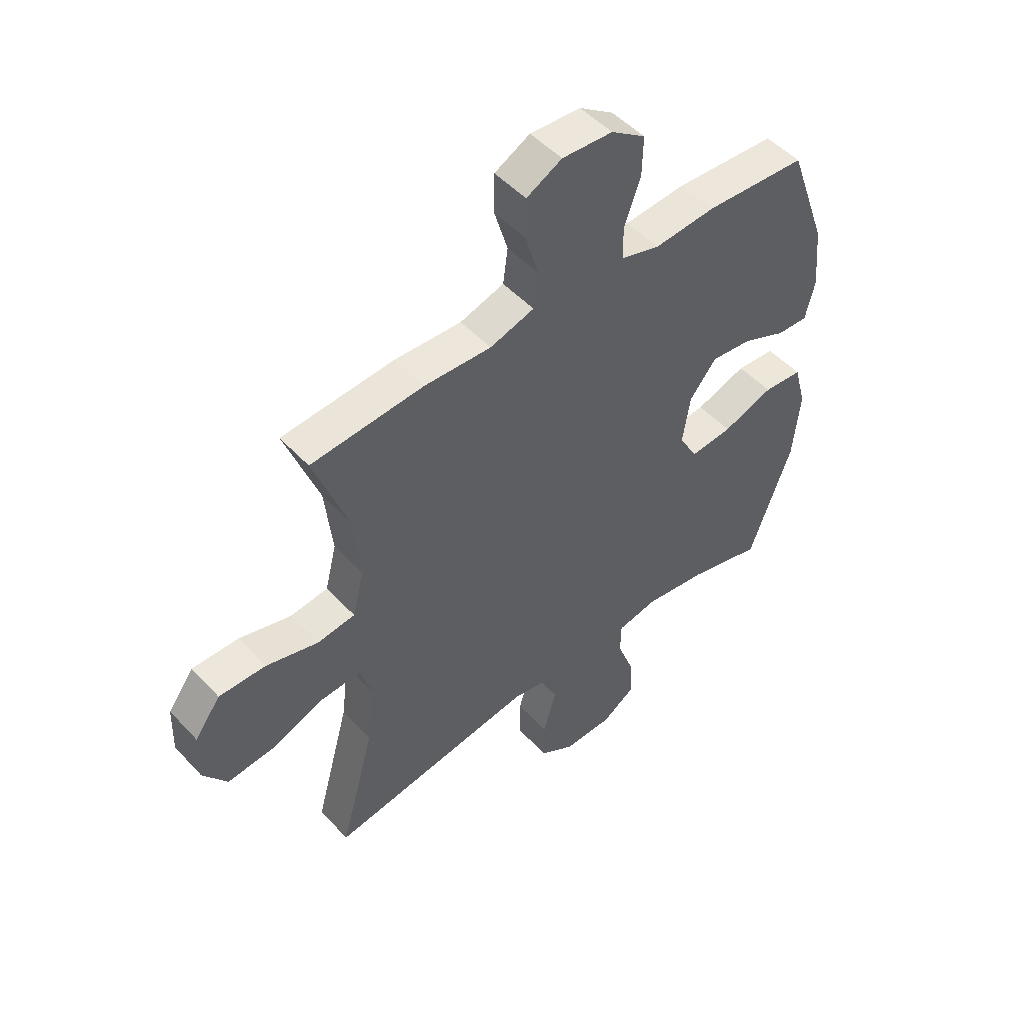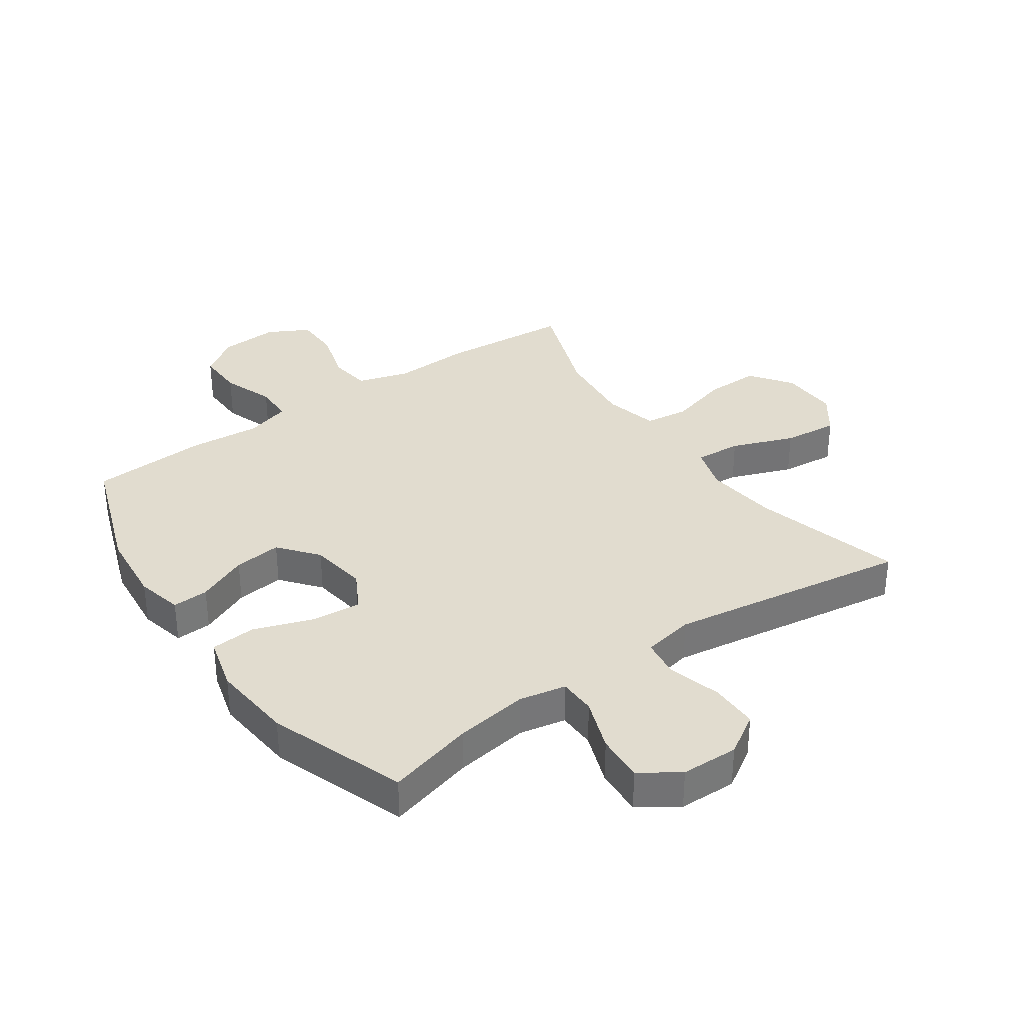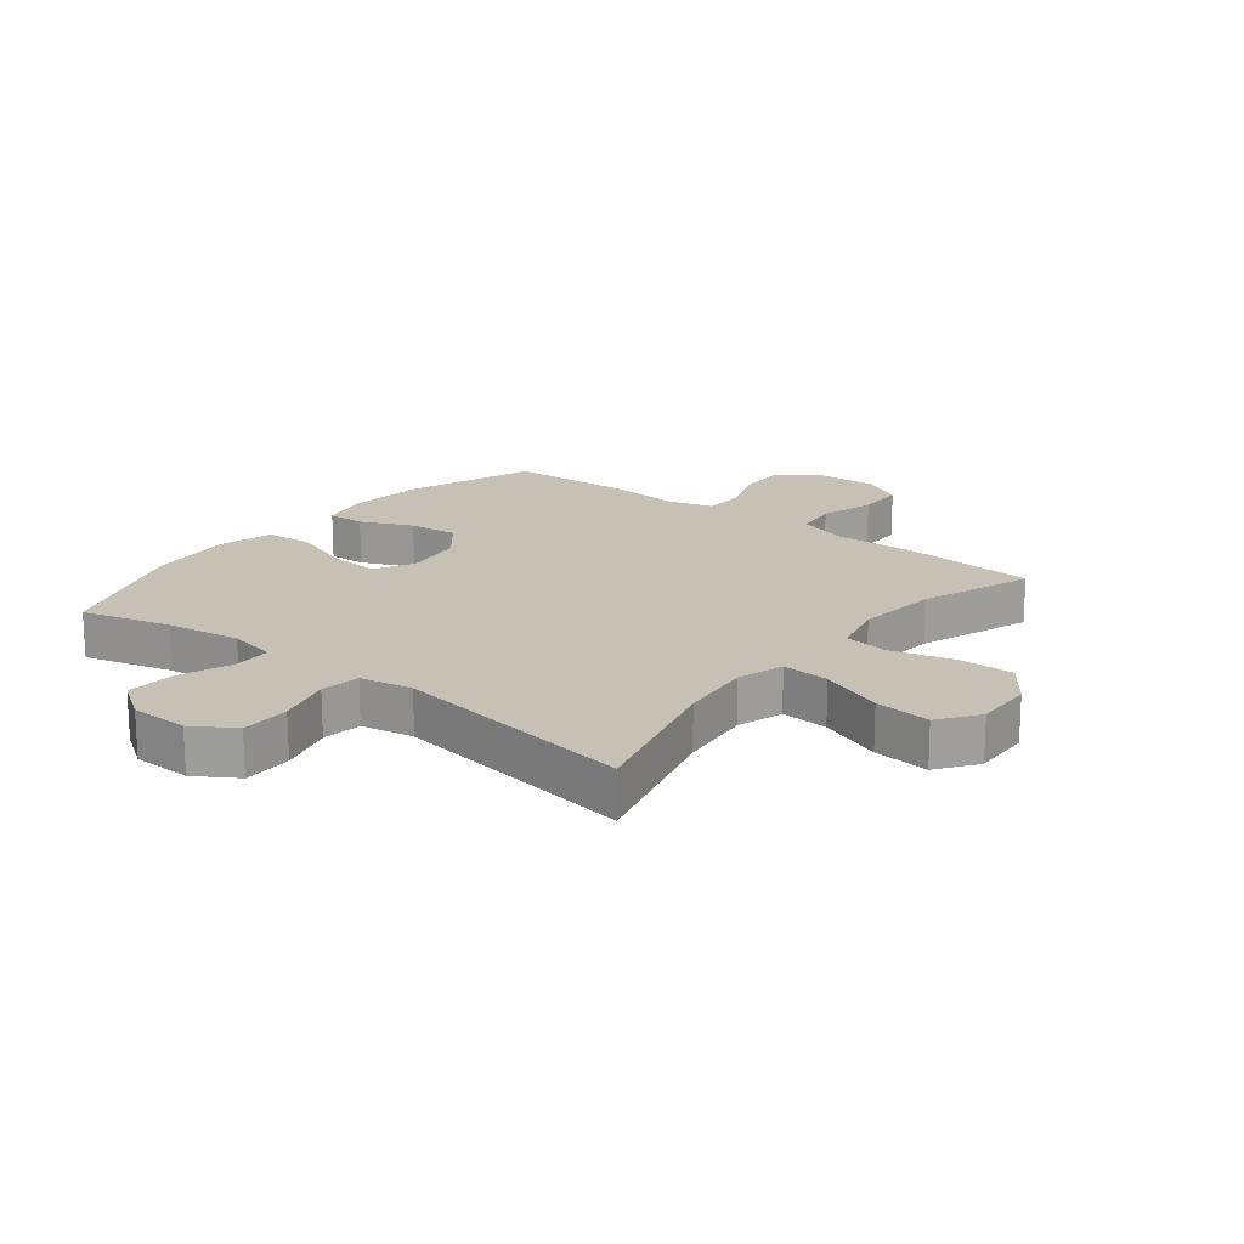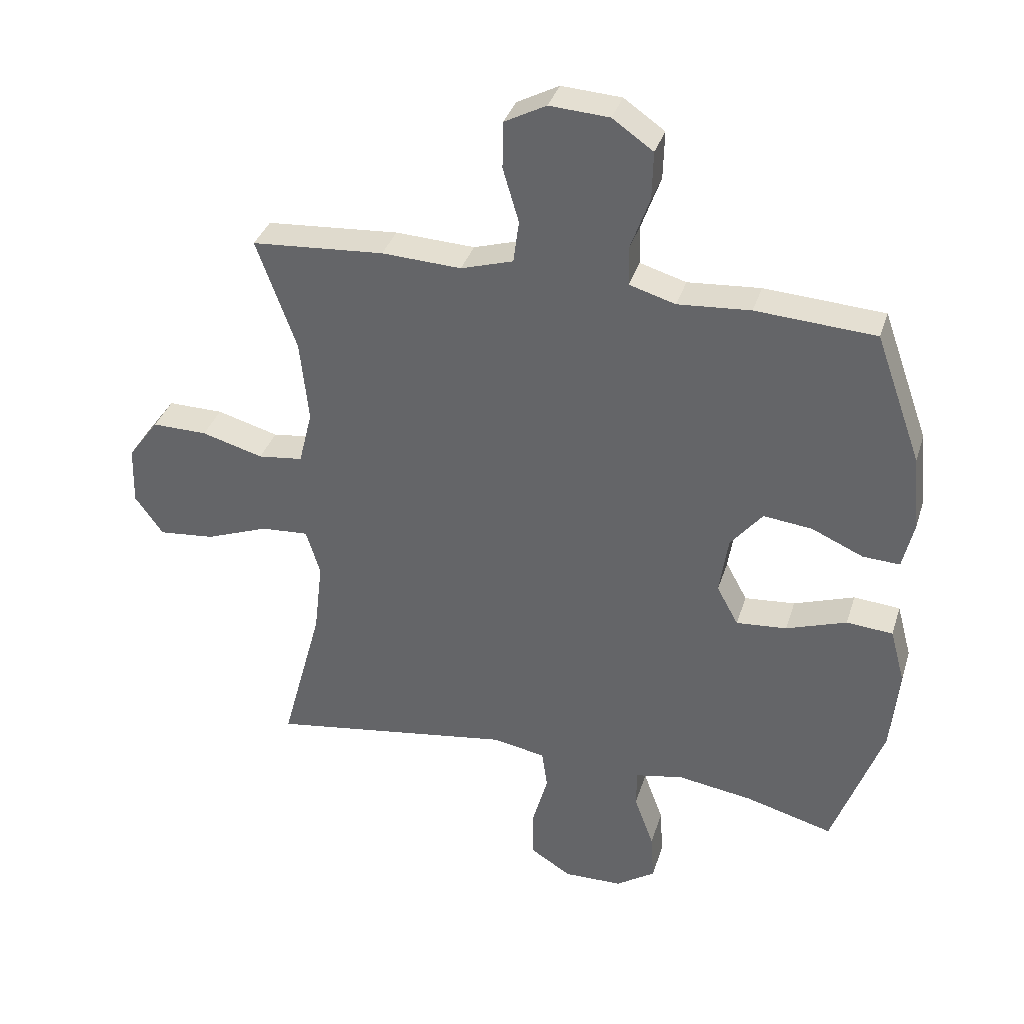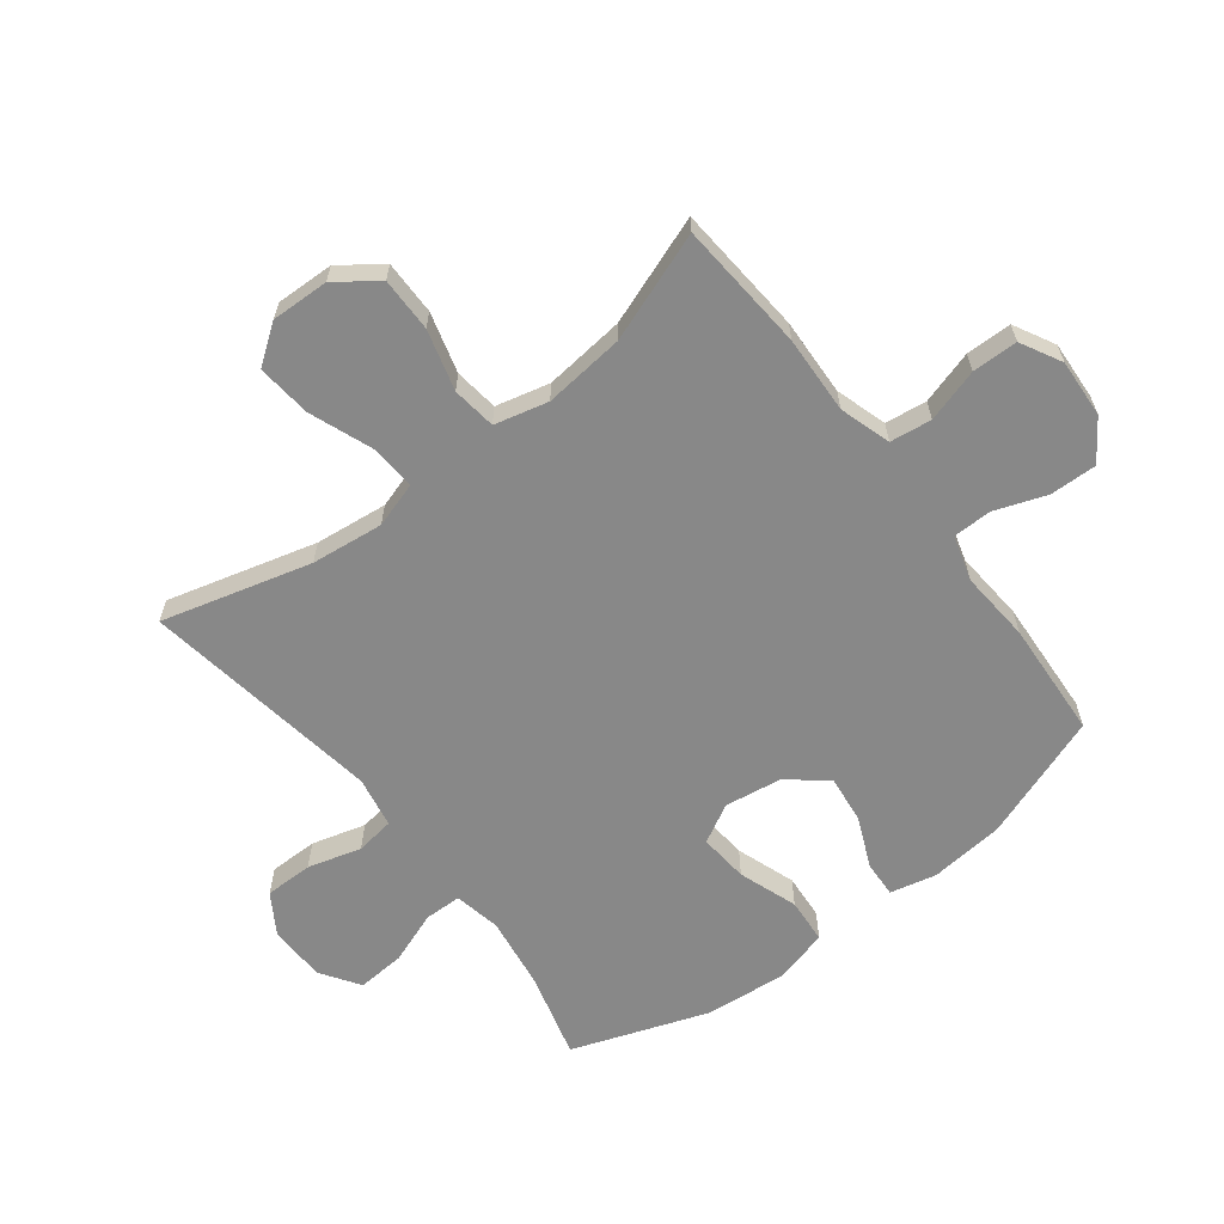
<metadata>
{"format":"obj","ext":"obj","renderer":"f3d","projection":"perspective","resolution":1024,"background":"white","views":[{"elev":50.1,"azim":-40.9,"up":"+Z"},{"elev":34.4,"azim":145.2,"up":"+Y"},{"elev":18.5,"azim":-141.6,"up":"+Y"},{"elev":35.4,"azim":16.6,"up":"+Z"},{"elev":-62.8,"azim":-52.3,"up":"+Y"}]}
</metadata>
<code>
v -0.5 0.07 0.5
v -0.284 0.07 0.516
v -0.155 0.07 0.51
v -0.07 0.07 0.536
v -0.061 0.07 0.605
v -0.087 0.07 0.693
v -0.086 0.07 0.769
v -0.018 0.07 0.805
v 0.079 0.07 0.799
v 0.145 0.07 0.753
v 0.143 0.07 0.675
v 0.112 0.07 0.589
v 0.113 0.07 0.525
v 0.188 0.07 0.503
v 0.306 0.07 0.512
v 0.5 0.07 0.5
v 0.575 0.07 0.291
v 0.587 0.07 0.168
v 0.569 0.07 0.091
v 0.509 0.07 0.094
v 0.425 0.07 0.131
v 0.346 0.07 0.14
v 0.294 0.07 0.076
v 0.28 0.07 -0.019
v 0.315 0.07 -0.083
v 0.397 0.07 -0.076
v 0.495 0.07 -0.042
v 0.57 0.07 -0.048
v 0.594 0.07 -0.137
v 0.581 0.07 -0.274
v 0.5 0.07 -0.5
v 0.357 0.07 -0.461
v 0.236 0.07 -0.443
v 0.158 0.07 -0.458
v 0.157 0.07 -0.52
v 0.189 0.07 -0.607
v 0.194 0.07 -0.686
v 0.13 0.07 -0.729
v 0.035 0.07 -0.731
v -0.032 0.07 -0.689
v -0.032 0.07 -0.609
v -0.007 0.07 -0.52
v -0.016 0.07 -0.456
v -0.101 0.07 -0.44
v -0.228 0.07 -0.459
v -0.5 0.07 -0.5
v -0.433 0.07 -0.253
v -0.419 0.07 -0.133
v -0.442 0.07 -0.058
v -0.519 0.07 -0.063
v -0.622 0.07 -0.102
v -0.713 0.07 -0.111
v -0.759 0.07 -0.047
v -0.756 0.07 0.049
v -0.706 0.07 0.117
v -0.616 0.07 0.116
v -0.516 0.07 0.088
v -0.443 0.07 0.097
v -0.421 0.07 0.186
v -0.435 0.07 0.32
v -0.5 0 0.5
v -0.284 0 0.516
v -0.155 0 0.51
v -0.07 0 0.536
v -0.061 0 0.605
v -0.087 0 0.693
v -0.086 0 0.769
v -0.018 0 0.805
v 0.079 0 0.799
v 0.145 0 0.753
v 0.143 0 0.675
v 0.112 0 0.589
v 0.113 0 0.525
v 0.188 0 0.503
v 0.306 0 0.512
v 0.5 0 0.5
v 0.575 0 0.291
v 0.587 0 0.168
v 0.569 0 0.091
v 0.509 0 0.094
v 0.425 0 0.131
v 0.346 0 0.14
v 0.294 0 0.076
v 0.28 0 -0.019
v 0.315 0 -0.083
v 0.397 0 -0.076
v 0.495 0 -0.042
v 0.57 0 -0.048
v 0.594 0 -0.137
v 0.581 0 -0.274
v 0.5 0 -0.5
v 0.357 0 -0.461
v 0.236 0 -0.443
v 0.158 0 -0.458
v 0.157 0 -0.52
v 0.189 0 -0.607
v 0.194 0 -0.686
v 0.13 0 -0.729
v 0.035 0 -0.731
v -0.032 0 -0.689
v -0.032 0 -0.609
v -0.007 0 -0.52
v -0.016 0 -0.456
v -0.101 0 -0.44
v -0.228 0 -0.459
v -0.5 0 -0.5
v -0.433 0 -0.253
v -0.419 0 -0.133
v -0.442 0 -0.058
v -0.519 0 -0.063
v -0.622 0 -0.102
v -0.713 0 -0.111
v -0.759 0 -0.047
v -0.756 0 0.049
v -0.706 0 0.117
v -0.616 0 0.116
v -0.516 0 0.088
v -0.443 0 0.097
v -0.421 0 0.186
v -0.435 0 0.32
f 55 56 57
f 54 55 57
f 53 54 57
f 52 53 57
f 51 52 57
f 50 51 57
f 49 50 57 58
f 48 49 58 59
f 45 46 47
f 44 45 47 48
f 43 44 48 59
f 40 41 42
f 39 40 42
f 38 39 42
f 37 38 42
f 36 37 42
f 35 36 42
f 34 35 42 43
f 43 59 60
f 34 43 60
f 33 34 60
f 30 31 32
f 29 30 32
f 28 29 32
f 27 28 32
f 26 27 32
f 25 26 32 33
f 19 20 21
f 18 19 21
f 17 18 21
f 16 17 21
f 15 16 21
f 14 15 21
f 13 14 21 22
f 10 11 12
f 9 10 12
f 8 9 12
f 7 8 12
f 6 7 12
f 5 6 12
f 4 5 12 13
f 13 22 23
f 4 13 23
f 3 4 23
f 1 2 3
f 60 1 3
f 33 60 3
f 25 33 3
f 24 25 3
f 3 23 24
f 117 116 115
f 117 115 114
f 117 114 113
f 117 113 112
f 117 112 111
f 117 111 110
f 118 117 110 109
f 119 118 109 108
f 107 106 105
f 108 107 105 104
f 119 108 104 103
f 102 101 100
f 102 100 99
f 102 99 98
f 102 98 97
f 102 97 96
f 102 96 95
f 103 102 95 94
f 120 119 103
f 120 103 94
f 120 94 93
f 92 91 90
f 92 90 89
f 92 89 88
f 92 88 87
f 92 87 86
f 93 92 86 85
f 81 80 79
f 81 79 78
f 81 78 77
f 81 77 76
f 81 76 75
f 81 75 74
f 82 81 74 73
f 72 71 70
f 72 70 69
f 72 69 68
f 72 68 67
f 72 67 66
f 72 66 65
f 73 72 65 64
f 83 82 73
f 83 73 64
f 83 64 63
f 63 62 61
f 63 61 120
f 63 120 93
f 63 93 85
f 63 85 84
f 84 83 63
f 1 61 62 2
f 2 62 63 3
f 3 63 64 4
f 4 64 65 5
f 5 65 66 6
f 6 66 67 7
f 7 67 68 8
f 8 68 69 9
f 9 69 70 10
f 10 70 71 11
f 11 71 72 12
f 12 72 73 13
f 13 73 74 14
f 14 74 75 15
f 15 75 76 16
f 16 76 77 17
f 17 77 78 18
f 18 78 79 19
f 19 79 80 20
f 20 80 81 21
f 21 81 82 22
f 22 82 83 23
f 23 83 84 24
f 24 84 85 25
f 25 85 86 26
f 26 86 87 27
f 27 87 88 28
f 28 88 89 29
f 29 89 90 30
f 30 90 91 31
f 31 91 92 32
f 32 92 93 33
f 33 93 94 34
f 34 94 95 35
f 35 95 96 36
f 36 96 97 37
f 37 97 98 38
f 38 98 99 39
f 39 99 100 40
f 40 100 101 41
f 41 101 102 42
f 42 102 103 43
f 43 103 104 44
f 44 104 105 45
f 45 105 106 46
f 46 106 107 47
f 47 107 108 48
f 48 108 109 49
f 49 109 110 50
f 50 110 111 51
f 51 111 112 52
f 52 112 113 53
f 53 113 114 54
f 54 114 115 55
f 55 115 116 56
f 56 116 117 57
f 57 117 118 58
f 58 118 119 59
f 59 119 120 60
f 60 120 61 1

</code>
